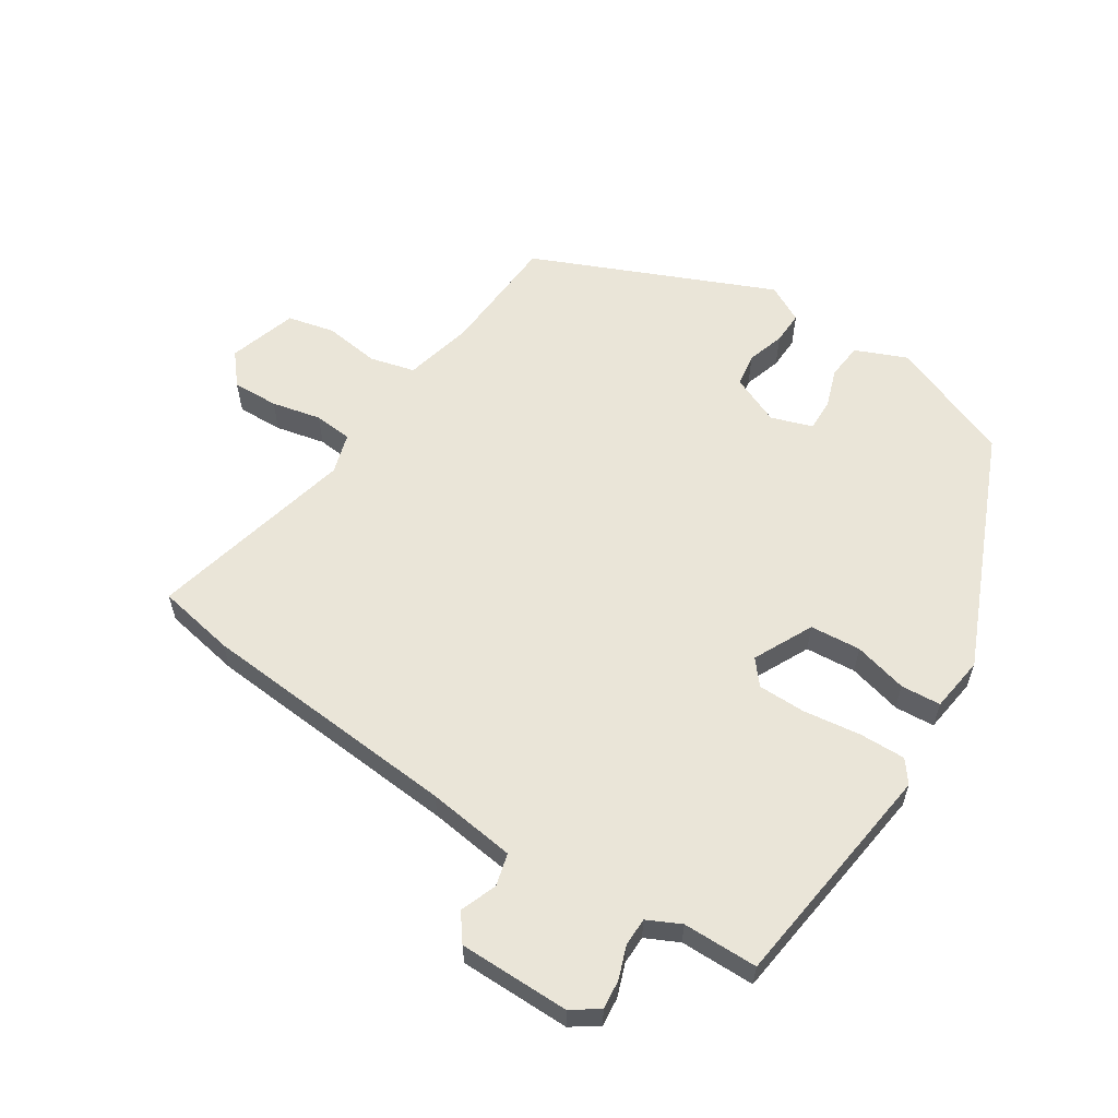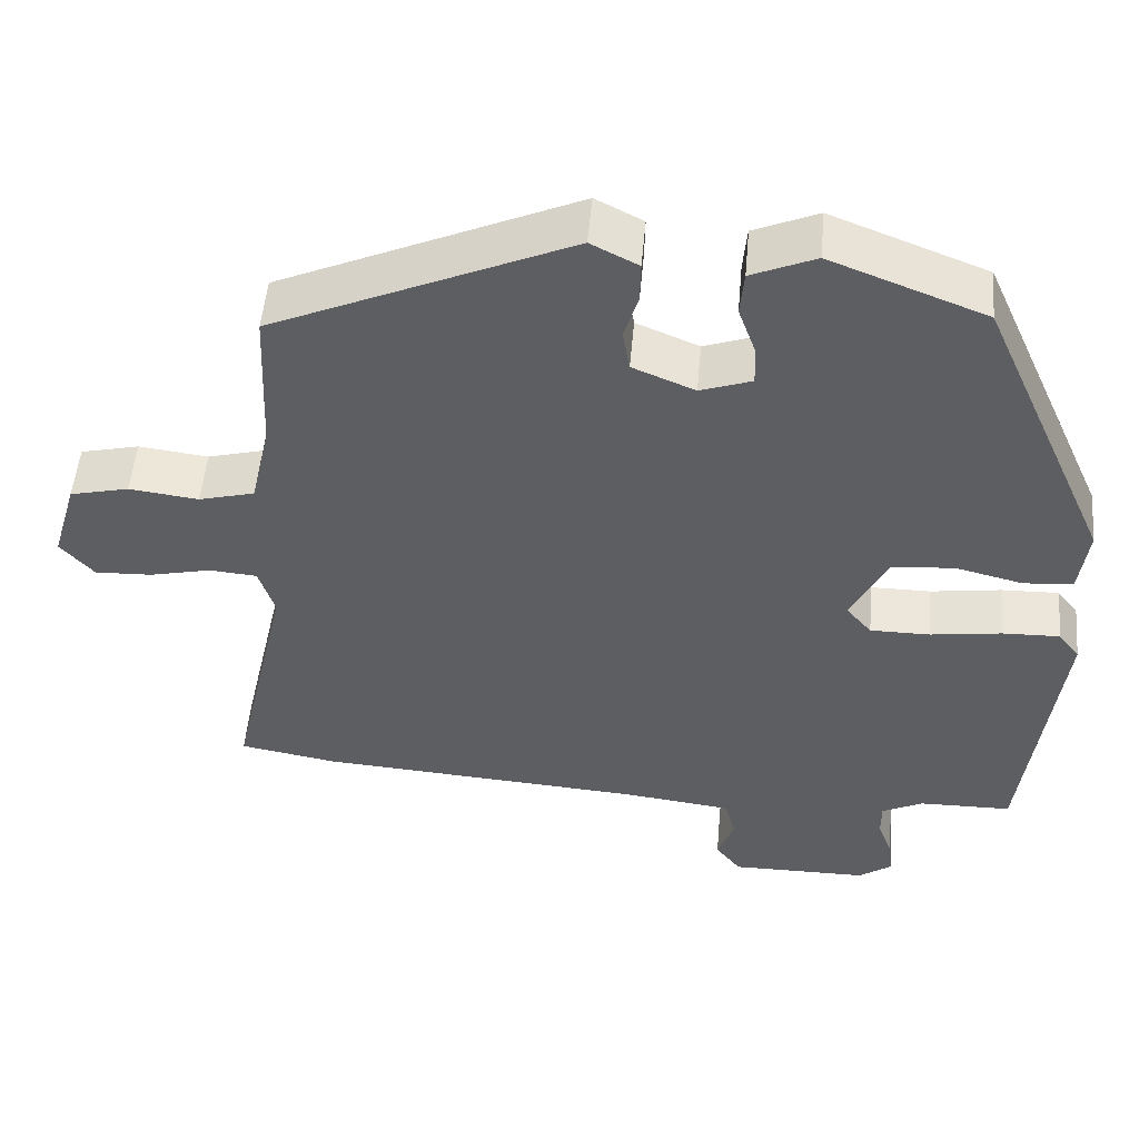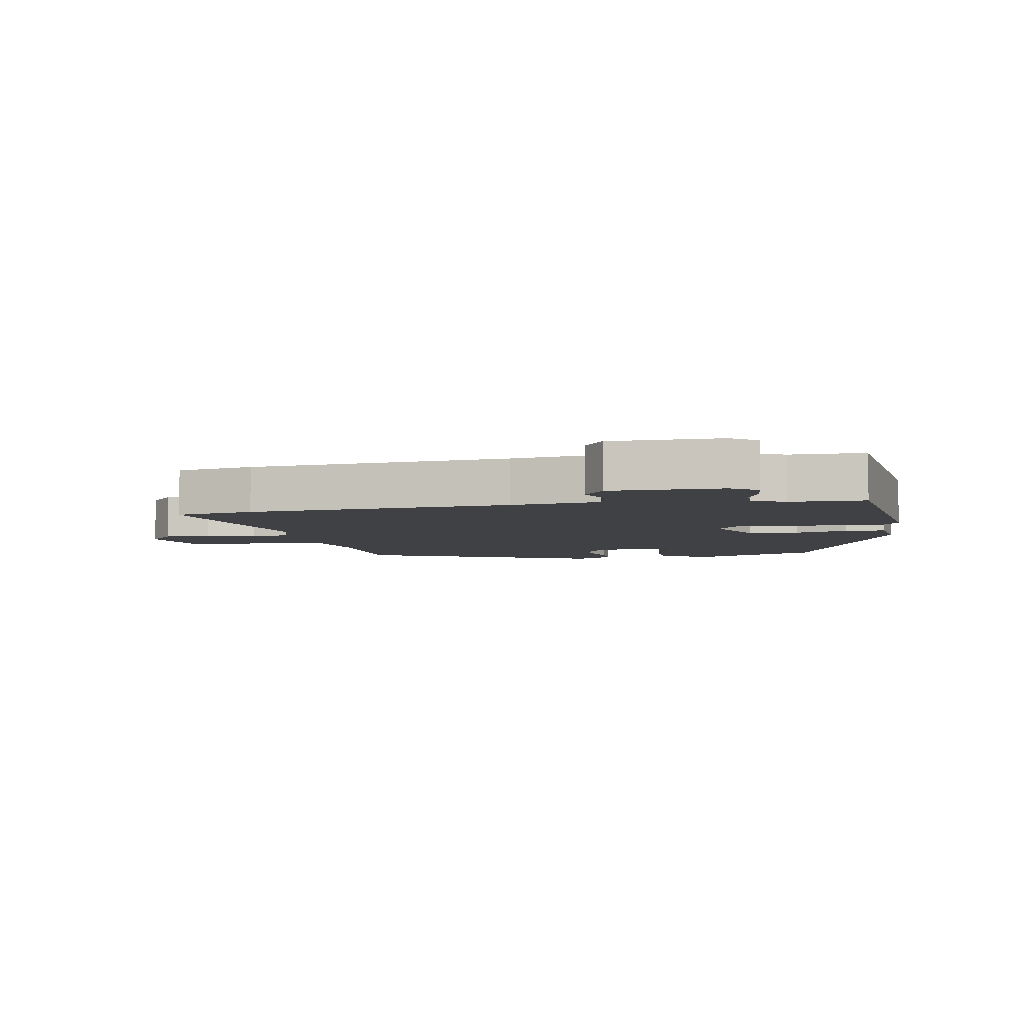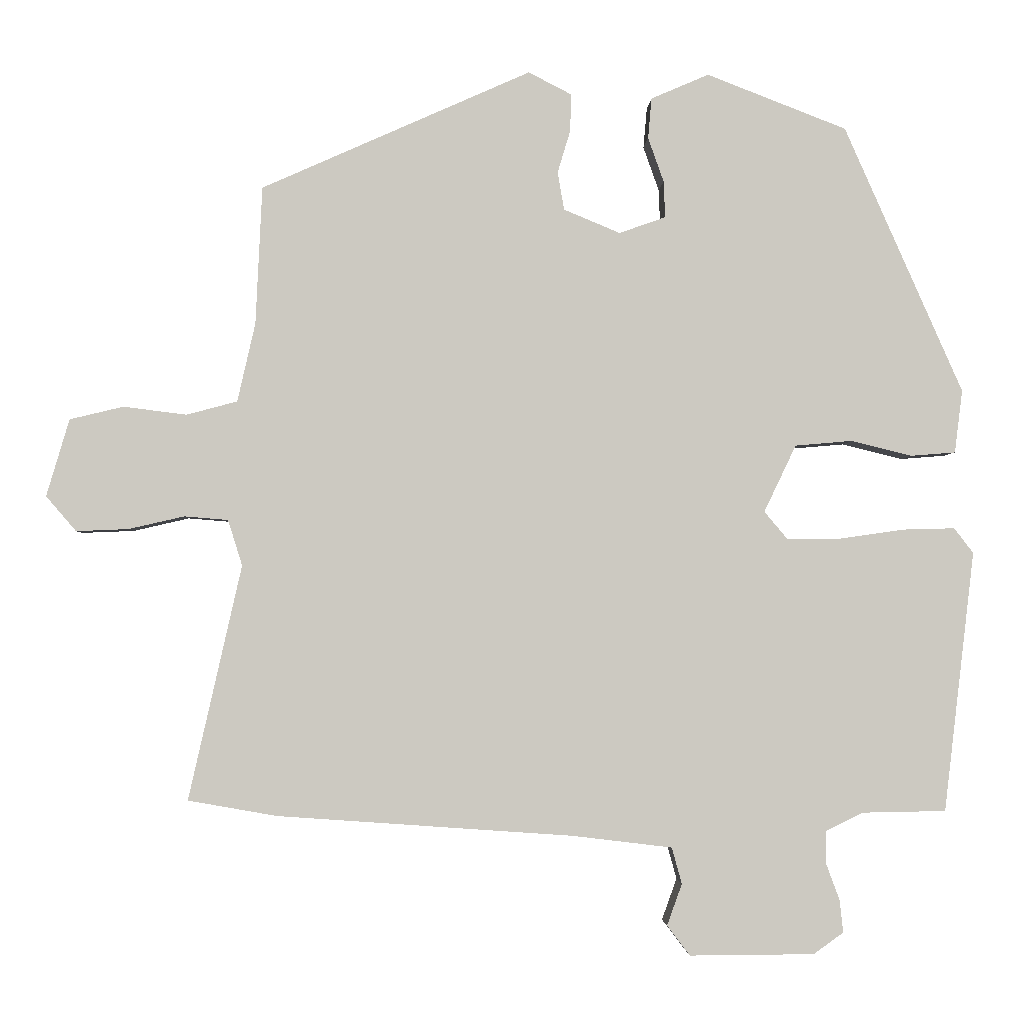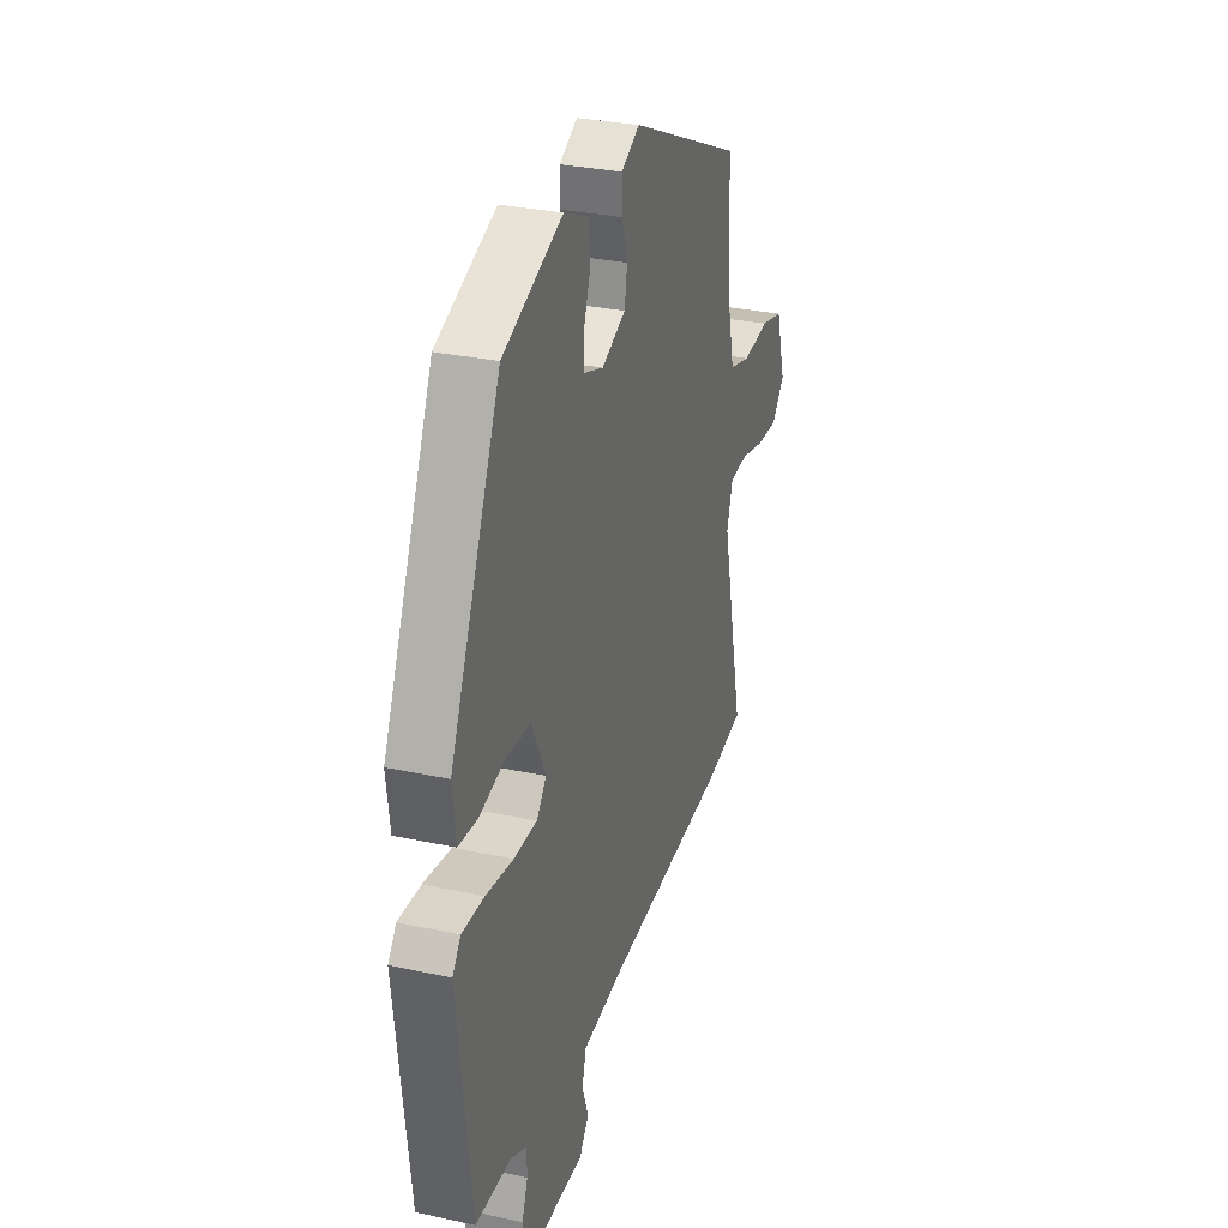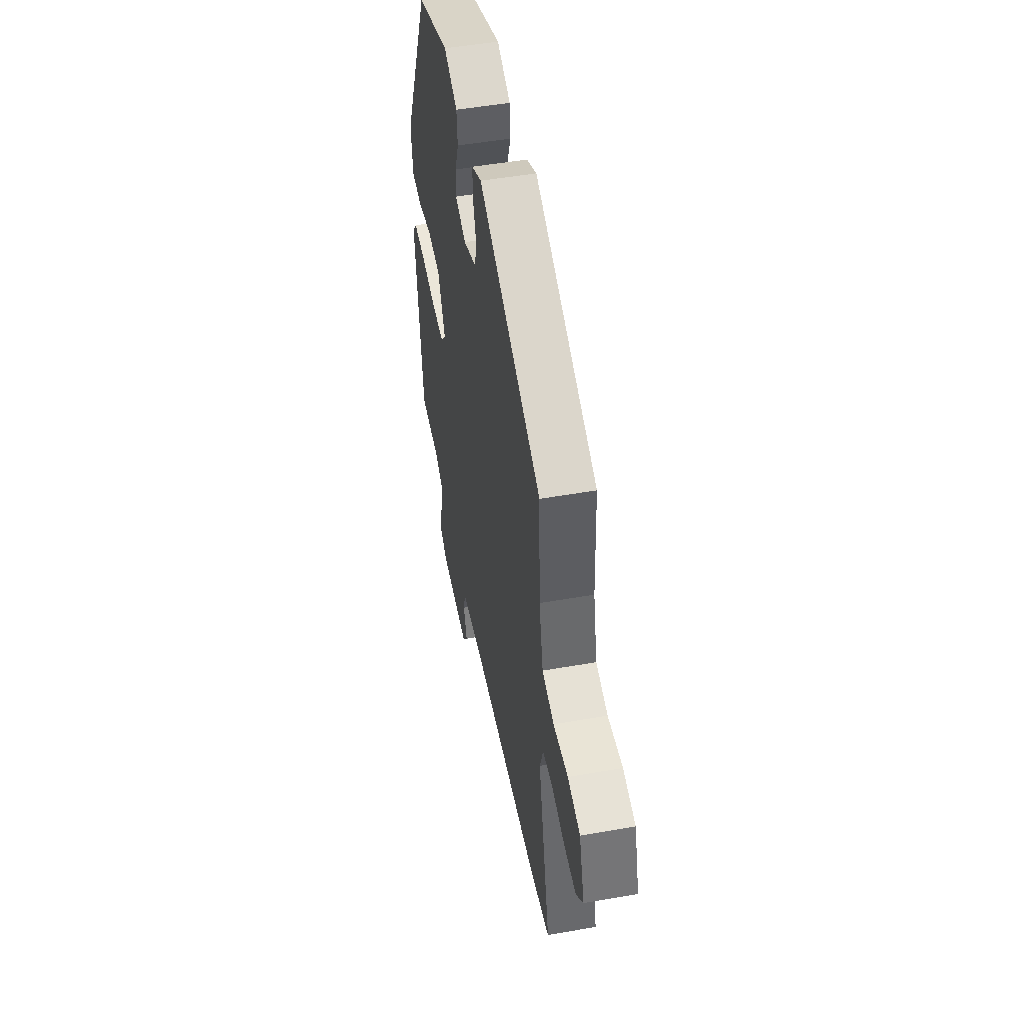
<metadata>
{"format":"obj","ext":"obj","renderer":"f3d","projection":"perspective","resolution":1024,"background":"white","views":[{"elev":58.8,"azim":-146.6,"up":"+Y"},{"elev":51.8,"azim":-175.0,"up":"+Z"},{"elev":-5.6,"azim":-169.2,"up":"+Y"},{"elev":-2.5,"azim":177.6,"up":"+Z"},{"elev":30.0,"azim":-72.5,"up":"+Z"},{"elev":50.6,"azim":79.1,"up":"+Z"}]}
</metadata>
<code>
v 0.495 0.07 0.379
v 0.504 0.07 0.186
v 0.529 0.07 0.076
v 0.6 0.07 0.057
v 0.688 0.07 0.068
v 0.763 0.07 0.05
v 0.795 0.07 -0.058
v 0.753 0.07 -0.107
v 0.68 0.07 -0.104
v 0.602 0.07 -0.086
v 0.541 0.07 -0.091
v 0.521 0.07 -0.155
v 0.595 0.07 -0.483
v 0.471 0.07 -0.505
v 0.057 0.07 -0.534
v -0.083 0.07 -0.551
v -0.097 0.07 -0.602
v -0.076 0.07 -0.66
v -0.108 0.07 -0.702
v -0.283 0.07 -0.701
v -0.325 0.07 -0.671
v -0.32 0.07 -0.625
v -0.301 0.07 -0.574
v -0.301 0.07 -0.529
v -0.353 0.07 -0.503
v -0.471 0.07 -0.501
v -0.514 0.07 -0.136
v -0.487 0.07 -0.101
v -0.414 0.07 -0.103
v -0.324 0.07 -0.116
v -0.248 0.07 -0.116
v -0.216 0.07 -0.078
v -0.261 0.07 0.016
v -0.341 0.07 0.023
v -0.426 0.07 0.002
v -0.489 0.07 0.007
v -0.5 0.07 0.095
v -0.334 0.07 0.47
v -0.138 0.07 0.546
v -0.057 0.07 0.511
v -0.052 0.07 0.454
v -0.074 0.07 0.392
v -0.076 0.07 0.341
v -0.011 0.07 0.318
v 0.068 0.07 0.351
v 0.077 0.07 0.404
v 0.059 0.07 0.464
v 0.058 0.07 0.516
v 0.118 0.07 0.547
v 0.495 0 0.379
v 0.504 0 0.186
v 0.529 0 0.076
v 0.6 0 0.057
v 0.688 0 0.068
v 0.763 0 0.05
v 0.795 0 -0.058
v 0.753 0 -0.107
v 0.68 0 -0.104
v 0.602 0 -0.086
v 0.541 0 -0.091
v 0.521 0 -0.155
v 0.595 0 -0.483
v 0.471 0 -0.505
v 0.057 0 -0.534
v -0.083 0 -0.551
v -0.097 0 -0.602
v -0.076 0 -0.66
v -0.108 0 -0.702
v -0.283 0 -0.701
v -0.325 0 -0.671
v -0.32 0 -0.625
v -0.301 0 -0.574
v -0.301 0 -0.529
v -0.353 0 -0.503
v -0.471 0 -0.501
v -0.514 0 -0.136
v -0.487 0 -0.101
v -0.414 0 -0.103
v -0.324 0 -0.116
v -0.248 0 -0.116
v -0.216 0 -0.078
v -0.261 0 0.016
v -0.341 0 0.023
v -0.426 0 0.002
v -0.489 0 0.007
v -0.5 0 0.095
v -0.334 0 0.47
v -0.138 0 0.546
v -0.057 0 0.511
v -0.052 0 0.454
v -0.074 0 0.392
v -0.076 0 0.341
v -0.011 0 0.318
v 0.068 0 0.351
v 0.077 0 0.404
v 0.059 0 0.464
v 0.058 0 0.516
v 0.118 0 0.547
f 46 47 48 49
f 45 46 49 1
f 44 45 1 2
f 39 40 41 42
f 39 42 43
f 38 39 43
f 37 38 43
f 34 35 36 37
f 33 34 37 43
f 32 33 43 44
f 27 28 29 30
f 25 26 27 30
f 24 25 30 31
f 23 24 31 32
f 21 22 23
f 20 21 23
f 17 18 19 20
f 16 17 20 23
f 15 16 23 32
f 12 13 14 15
f 11 12 15 32
f 7 8 9 10
f 4 5 6 7
f 3 4 7 10
f 32 44 2 3
f 3 10 11 32
f 98 97 96 95
f 50 98 95 94
f 51 50 94 93
f 91 90 89 88
f 92 91 88
f 92 88 87
f 92 87 86
f 86 85 84 83
f 92 86 83 82
f 93 92 82 81
f 79 78 77 76
f 79 76 75 74
f 80 79 74 73
f 81 80 73 72
f 72 71 70
f 72 70 69
f 69 68 67 66
f 72 69 66 65
f 81 72 65 64
f 64 63 62 61
f 81 64 61 60
f 59 58 57 56
f 56 55 54 53
f 59 56 53 52
f 52 51 93 81
f 81 60 59 52
f 1 50 51 2
f 2 51 52 3
f 3 52 53 4
f 4 53 54 5
f 5 54 55 6
f 6 55 56 7
f 7 56 57 8
f 8 57 58 9
f 9 58 59 10
f 10 59 60 11
f 11 60 61 12
f 12 61 62 13
f 13 62 63 14
f 14 63 64 15
f 15 64 65 16
f 16 65 66 17
f 17 66 67 18
f 18 67 68 19
f 19 68 69 20
f 20 69 70 21
f 21 70 71 22
f 22 71 72 23
f 23 72 73 24
f 24 73 74 25
f 25 74 75 26
f 26 75 76 27
f 27 76 77 28
f 28 77 78 29
f 29 78 79 30
f 30 79 80 31
f 31 80 81 32
f 32 81 82 33
f 33 82 83 34
f 34 83 84 35
f 35 84 85 36
f 36 85 86 37
f 37 86 87 38
f 38 87 88 39
f 39 88 89 40
f 40 89 90 41
f 41 90 91 42
f 42 91 92 43
f 43 92 93 44
f 44 93 94 45
f 45 94 95 46
f 46 95 96 47
f 47 96 97 48
f 48 97 98 49
f 49 98 50 1

</code>
